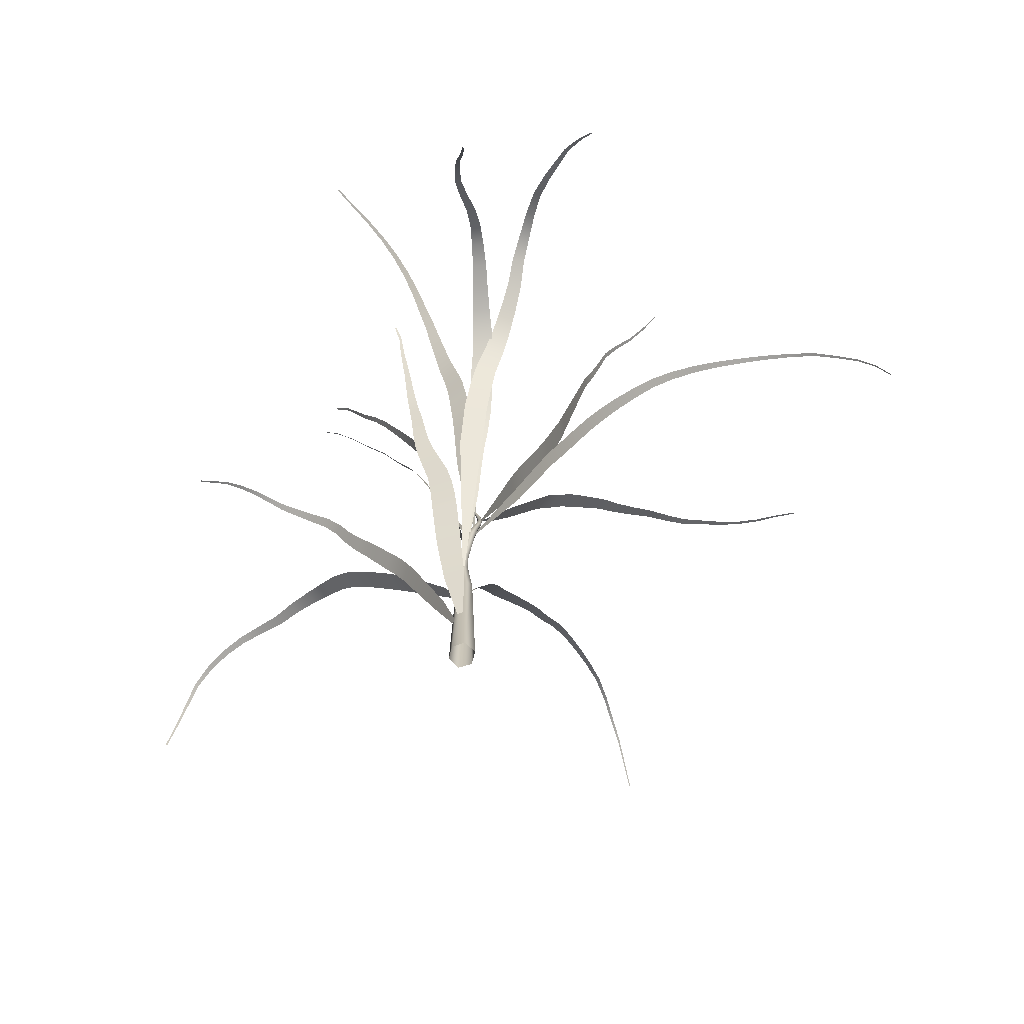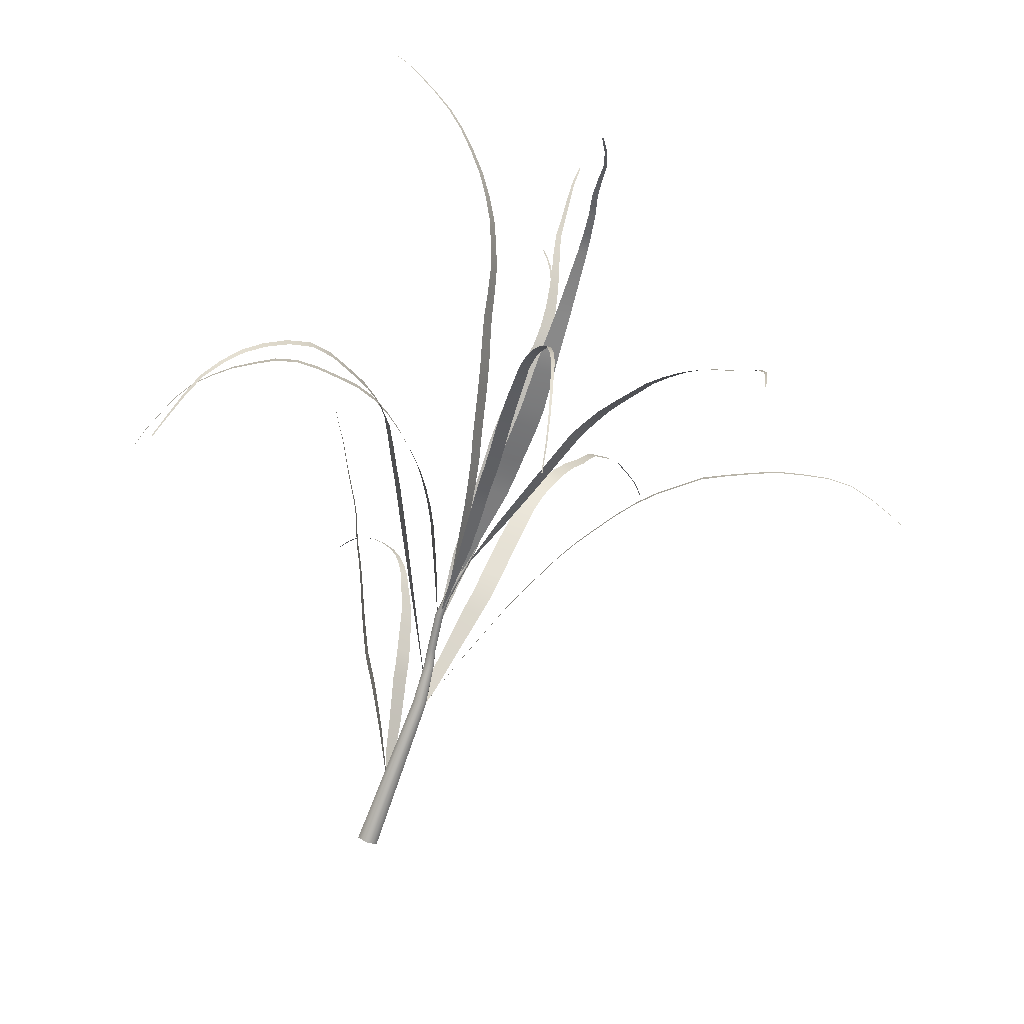
<metadata>
{"format":"obj","ext":"obj","renderer":"f3d","projection":"perspective","resolution":1024,"background":"white","views":[{"elev":-70.5,"azim":103.2,"up":"+Y"},{"elev":-78.4,"azim":159.9,"up":"+Z"}]}
</metadata>
<code>
v 0.1732 1 0.1729
v -0.002798 0.5084 0.004701
v 0.054 0.9969 0.2423
v 0.108 1.322 0.397
v 0.2544 1.329 0.313
v 0.1774 1.646 0.5544
v 0.3392 1.652 0.4608
v 0.2159 1.801 0.6342
v 0.3832 1.813 0.5418
v 0.2441 1.954 0.7212
v 0.4132 1.974 0.6331
v 0.2823 2.098 0.8267
v 0.4471 2.117 0.7398
v 0.373 2.38 1.037
v 0.5186 2.4 0.9632
v 0.421 2.517 1.153
v -0.002892 0.5084 0.004758
v 0.5509 2.531 1.081
v 0.489 2.653 1.266
v 0.6004 2.656 1.194
v 0.5666 2.79 1.359
v 0.6645 2.793 1.296
v 0.6328 2.908 1.472
v 0.7216 2.917 1.423
v 0.7052 2.983 1.62
v 0.7826 2.991 1.579
v 0.7918 3.038 1.774
v 0.8558 3.045 1.735
v 0.8969 3.062 1.925
v 0.9469 3.067 1.887
v 1.025 3.067 2.059
v 1.064 3.071 2.023
v 1.154 3.049 2.186
v 1.186 3.052 2.156
v 1.275 2.995 2.309
v 1.302 2.997 2.286
v 1.382 2.921 2.434
v 1.404 2.921 2.418
v 1.464 2.816 2.558
v 1.48 2.816 2.546
v 1.549 2.684 2.659
v 1.559 2.684 2.651
v 0.3459 1.268 -0.0831
v -0.003143 0.579 0.005125
v 0.3319 1.265 0.1368
v 0.5165 1.608 0.1636
v 0.5283 1.604 -0.09008
v 0.6097 1.78 0.171
v 0.6202 1.771 -0.09366
v 0.8082 2.108 0.1713
v 0.821 2.104 -0.1002
v 0.8893 2.28 0.1712
v 0.9042 2.282 -0.0939
v 0.9677 2.448 0.1734
v 0.9878 2.464 -0.07757
v 1.041 2.612 0.1869
v 1.07 2.649 -0.04175
v 1.114 2.779 0.225
v 1.145 2.824 0.02098
v 1.193 2.955 0.2624
v 1.218 2.99 0.0794
v 1.277 3.135 0.2915
v 1.294 3.153 0.1279
v 1.367 3.313 0.2977
v -0.003156 0.579 0.005345
v 1.377 3.319 0.154
v 1.447 3.488 0.2991
v 1.456 3.495 0.1752
v 1.514 3.667 0.3109
v 1.523 3.675 0.2051
v 1.604 3.839 0.3205
v 1.61 3.843 0.2306
v 1.704 4.006 0.3202
v 1.708 4.007 0.2452
v 1.803 4.171 0.3204
v 1.806 4.173 0.2589
v 1.992 4.507 0.3345
v 1.993 4.508 0.2964
v 2.1 4.666 0.3293
v 2.101 4.668 0.3014
v 2.202 4.83 0.3622
v 2.203 4.833 0.3442
v -0.01402 1.947 0.2474
v -0.006837 1.455 0.01154
v -0.1525 1.946 0.197
v -0.3813 2.92 0.6351
v -0.1649 2.927 0.716
v -0.4394 3.165 0.756
v -0.2117 3.162 0.8352
v -0.4768 3.399 0.9032
v -0.2419 3.386 0.9782
v -0.5483 3.844 1.211
v -0.3189 3.832 1.286
v -0.5845 4.062 1.37
v -0.3669 4.053 1.442
v -0.6232 4.265 1.541
v -0.4242 4.263 1.615
v -0.6898 4.45 1.718
v -0.5143 4.46 1.795
v -0.784 4.614 1.911
v -0.6296 4.627 1.983
v -0.8844 4.741 2.132
v -0.7476 4.751 2.194
v -0.9858 4.817 2.372
v -0.868 4.827 2.429
v -1.106 4.873 2.614
v -1.002 4.881 2.658
v -1.191 4.917 2.875
v -0.007008 1.455 0.01148
v -1.099 4.922 2.906
v -1.27 4.941 3.132
v -1.193 4.945 3.162
v -1.369 4.909 3.38
v -1.309 4.912 3.412
v -1.504 4.892 3.611
v -1.459 4.894 3.644
v -1.665 4.848 3.822
v -1.633 4.848 3.853
v -1.848 4.735 3.988
v -1.824 4.734 4.013
v -2.023 4.606 4.153
v -2.005 4.605 4.171
v -2.175 4.434 4.312
v -2.163 4.434 4.324
v 0.4041 3.539 -0.2198
v 0.1332 2.831 -0.05773
v 0.4469 3.543 -0.03921
v 0.659 4.019 -0.08775
v 0.603 4.006 -0.3075
v 0.7845 4.248 -0.13
v 0.719 4.224 -0.3609
v 0.9189 4.463 -0.1942
v 0.8478 4.434 -0.4338
v 1.066 4.661 -0.2542
v 0.9991 4.64 -0.502
v 1.238 4.839 -0.3095
v 1.179 4.825 -0.5601
v 1.424 5.012 -0.3628
v 1.366 4.997 -0.6076
v 1.619 5.165 -0.4282
v 1.568 5.155 -0.6618
v 1.834 5.288 -0.4808
v 1.796 5.283 -0.6989
v 2.075 5.366 -0.5318
v 2.04 5.363 -0.7291
v 2.327 5.4 -0.5917
v 2.292 5.396 -0.7667
v 2.575 5.428 -0.6548
v 2.548 5.424 -0.8092
v 2.827 5.424 -0.703
v 2.808 5.421 -0.8383
v 3.07 5.359 -0.7432
v 3.06 5.355 -0.8608
v 3.289 5.234 -0.7537
v 0.1333 2.831 -0.05753
v 3.29 5.223 -0.8542
v 3.504 5.094 -0.7285
v 3.506 5.084 -0.8133
v 3.706 4.924 -0.7236
v 3.701 4.923 -0.7947
v 3.892 4.744 -0.7659
v 3.883 4.748 -0.8233
v 4.03 4.529 -0.8185
v 4.021 4.536 -0.8639
v 4.131 4.302 -0.8906
v 4.124 4.307 -0.9256
v 4.229 4.07 -0.9401
v 4.225 4.072 -0.9662
v 4.303 3.818 -0.966
v 4.3 3.818 -0.9832
v 0.8952 3.837 -0.3816
v 0.01684 2.01 0.02408
v 0.9759 3.842 -0.1441
v 1.24 4.37 -0.255
v 1.149 4.35 -0.4952
v 1.375 4.627 -0.3422
v 1.281 4.596 -0.5733
v 1.503 4.886 -0.44
v 1.406 4.842 -0.6537
v 1.627 5.127 -0.5749
v 1.533 5.076 -0.7681
v 1.791 5.325 -0.717
v 1.708 5.281 -0.8933
v 1.996 5.48 -0.8608
v 1.925 5.442 -1.02
v 2.224 5.598 -0.9983
v 2.169 5.568 -1.142
v 2.473 5.711 -1.114
v 2.423 5.685 -1.238
v 2.731 5.766 -1.26
v 2.678 5.741 -1.363
v 2.99 5.718 -1.401
v 3.231 5.612 -1.548
v 2.938 5.699 -1.486
v 0.01691 2.01 0.02427
v 3.179 5.6 -1.614
v 3.434 5.485 -1.727
v 3.385 5.477 -1.778
v 3.607 5.311 -1.894
v 3.566 5.306 -1.934
v 3.762 5.101 -2.033
v 3.728 5.098 -2.065
v 3.865 4.851 -2.15
v 3.837 4.85 -2.174
v 3.953 4.585 -2.247
v 3.933 4.585 -2.263
v 4.037 4.324 -2.377
v 4.023 4.325 -2.387
v -0.2927 2.414 0.03666
v -0.007349 1.553 0.01225
v -0.2759 2.414 -0.08093
v -0.5856 3.273 -0.1385
v -0.6064 3.269 0.01442
v -0.7037 3.553 -0.1518
v -0.7252 3.549 0.007678
v -0.966 4.102 -0.1659
v -0.9878 4.098 -0.002238
v -1.111 4.362 -0.1834
v -1.138 4.368 -0.02443
v -1.269 4.613 -0.2287
v -1.3 4.625 -0.07909
v -1.43 4.863 -0.2808
v -1.46 4.878 -0.1432
v -1.603 5.101 -0.3447
v -1.634 5.12 -0.2217
v -1.793 5.32 -0.4292
v -1.822 5.339 -0.3204
v -2.007 5.518 -0.5115
v -2.035 5.536 -0.4165
v -2.217 5.712 -0.6128
v -0.007337 1.553 0.01217
v -2.241 5.73 -0.5305
v -2.466 5.862 -0.7076
v -2.484 5.875 -0.6353
v -2.729 6.001 -0.7807
v -2.742 6.01 -0.7181
v -2.996 6.131 -0.8464
v -3.006 6.139 -0.7932
v -3.282 6.216 -0.9107
v -3.288 6.222 -0.8658
v -3.578 6.284 -0.9376
v -3.581 6.289 -0.9005
v -3.88 6.296 -0.9518
v -3.882 6.299 -0.9221
v -4.174 6.227 -0.9741
v -4.176 6.229 -0.9511
v -4.461 6.126 -0.9781
v -4.462 6.128 -0.9612
v -4.75 6.008 -0.9826
v -4.75 6.009 -0.9715
v 0.2367 3.667 0.1038
v 0.1116 2.671 -0.02824
v 0.004266 3.661 0.1374
v -0.01639 4.416 0.2391
v 0.2631 4.416 0.1979
v -0.01625 4.671 0.2591
v 0.2699 4.665 0.2168
v 0.009156 5.172 0.2916
v 0.2893 5.171 0.2508
v 0.01659 5.417 0.3294
v 0.2829 5.425 0.292
v 0.0232 5.663 0.3713
v 0.2693 5.677 0.3376
v 0.02113 5.908 0.415
v 0.2436 5.927 0.3855
v 0.01779 6.154 0.4656
v 0.2156 6.175 0.4397
v 0.007937 6.401 0.5256
v 0.1821 6.416 0.5014
v 0.02114 6.642 0.619
v 0.1726 6.644 0.5924
v 0.05842 6.873 0.7258
v 0.1881 6.867 0.698
v 0.1103 7.097 0.8366
v 0.1113 2.671 -0.0282
v 0.2205 7.088 0.8106
v 0.1694 7.312 0.9583
v 0.262 7.302 0.9349
v 0.2374 7.518 1.087
v 0.315 7.51 1.069
v 0.2888 7.717 1.227
v 0.3536 7.717 1.216
v 0.3034 7.92 1.374
v 0.3554 7.921 1.366
v 0.3254 8.139 1.497
v 0.3656 8.14 1.492
v 0.3407 8.355 1.624
v 0.3703 8.358 1.622
v 0.3261 8.556 1.785
v 0.3454 8.559 1.784
v -0.2124 4.325 -0.2739
v 0.06033 3.613 -0.1582
v -0.1124 4.321 -0.4022
v -0.2507 4.791 -0.5508
v -0.3744 4.8 -0.3949
v -0.3178 5.024 -0.6294
v -0.4507 5.038 -0.4657
v -0.5291 5.724 -0.8651
v -0.6732 5.743 -0.6918
v -0.6195 5.927 -0.972
v -0.7683 5.961 -0.8124
v -0.7113 6.121 -1.11
v -0.8537 6.156 -0.9597
v -0.8319 6.313 -1.243
v -0.959 6.337 -1.099
v -1.08 6.678 -1.504
v -1.183 6.699 -1.388
v -1.226 6.834 -1.642
v -1.32 6.856 -1.544
v -1.359 6.964 -1.809
v -1.448 6.99 -1.733
v -1.485 7.07 -2.003
v 0.06042 3.613 -0.1583
v -1.563 7.094 -1.939
v -1.629 7.166 -2.192
v -1.696 7.186 -2.139
v -1.761 7.236 -2.394
v -1.823 7.256 -2.357
v -1.856 7.298 -2.621
v -1.91 7.316 -2.594
v -1.954 7.371 -2.846
v -1.998 7.386 -2.825
v -2.035 7.446 -3.074
v -2.072 7.459 -3.063
v -2.069 7.467 -3.32
v -2.099 7.478 -3.319
v -2.061 7.437 -3.572
v -2.083 7.444 -3.574
v -2.054 7.378 -3.827
v -2.068 7.383 -3.828
v 0.1162 3.649 0.1115
v 0.1321 2.822 -0.05595
v 0.004287 3.654 0.04484
v -0.08524 4.688 0.2493
v 0.05234 4.687 0.3327
v -0.1177 5.106 0.3313
v 0.0103 5.1 0.4079
v -0.1327 5.313 0.3908
v -0.1362 5.517 0.4615
v -0.01364 5.3 0.4597
v 0.132 2.822 -0.05599
v -0.02804 5.498 0.5211
v -0.1182 5.721 0.5248
v -0.02215 5.701 0.5772
v -0.0994 5.926 0.5834
v -0.01501 5.905 0.6285
v -0.074 6.127 0.6587
v -0.001219 6.101 0.6951
v -0.03175 6.317 0.7527
v 0.02997 6.288 0.7814
v 0.004788 6.489 0.873
v 0.05733 6.463 0.8969
v 0.04203 6.665 0.9856
v 0.08642 6.643 1.005
v 0.09114 6.841 1.095
v 0.1275 6.821 1.11
v 0.1355 6.998 1.233
v 0.1649 6.979 1.244
v 0.1861 7.149 1.375
v 0.2091 7.132 1.382
v 0.2595 7.285 1.523
v 0.2761 7.27 1.526
v 0.3415 7.377 1.695
v 0.3527 7.365 1.695
v 0.4049 7.422 1.898
v 0.412 7.414 1.897
v 0.2784 4.045 -0.1655
v 0.1319 3.185 -0.1216
v 0.1986 4.051 0.006861
v 0.2365 4.343 0.02564
v 0.3257 4.332 -0.1687
v 0.2856 4.631 0.0382
v 0.3825 4.619 -0.1728
v 0.3447 4.919 0.0608
v 0.4463 4.901 -0.1634
v 0.4203 5.206 0.06699
v 0.5238 5.179 -0.1671
v 0.5555 5.771 0.07376
v 0.6633 5.751 -0.1666
v 0.6304 6.052 0.08121
v 0.7362 6.035 -0.1535
v 0.7156 6.329 0.09505
v 0.8175 6.317 -0.1276
v 0.7967 6.602 0.1113
v 0.8944 6.605 -0.09342
v 0.8606 6.878 0.1505
v 0.9514 6.892 -0.03306
v 0.9358 7.159 0.1999
v 1.015 7.166 0.03518
v 1.044 7.433 0.2379
v 1.111 7.432 0.09145
v 1.165 7.699 0.2763
v 1.221 7.694 0.148
v 1.317 7.948 0.3141
v 1.365 7.941 0.203
v 1.488 8.18 0.3654
v 1.528 8.173 0.27
v 1.685 8.391 0.4164
v 0.1318 3.185 -0.1214
v 1.718 8.385 0.3355
v 1.889 8.586 0.4837
v 1.919 8.583 0.4168
v 2.111 8.753 0.5724
v 2.137 8.751 0.5185
v 2.346 8.883 0.6828
v 2.369 8.883 0.6406
v 2.581 8.995 0.8129
v 2.6 8.995 0.7811
v 2.817 9.089 0.9581
v 2.831 9.09 0.9349
v 3.073 9.142 1.104
v 3.082 9.142 1.088
v -0.08999 4.703 -0.5182
v 0.08354 3.49 -0.1544
v 0.1491 4.698 -0.5528
v 0.1504 4.937 -0.6359
v -0.1035 4.946 -0.6009
v 0.1551 5.174 -0.7297
v -0.1098 5.184 -0.6936
v 0.1469 5.649 -0.9154
v -0.1249 5.66 -0.8788
v 0.1458 5.885 -0.9941
v -0.1194 5.908 -0.9625
v 0.1633 6.366 -1.161
v -0.06981 6.388 -1.134
v 0.168 6.616 -1.224
v -0.0432 6.631 -1.199
v 0.1682 7.11 -1.342
v 0.003073 7.127 -1.323
v 0.1888 7.85 -1.532
v 0.08274 7.863 -1.521
v 0.08377 3.49 -0.1545
v 0.2063 8.076 -1.642
v 0.1169 8.091 -1.635
v 0.2314 8.305 -1.746
v 0.1573 8.321 -1.742
v 0.2758 8.532 -1.854
v 0.2151 8.544 -1.85
v 0.2864 8.732 -2.013
v 0.2377 8.741 -2.007
v 0.2902 8.906 -2.196
v 0.2528 8.916 -2.194
v 0.3438 9.056 -2.391
v 0.3175 9.066 -2.394
v 0.4344 9.197 -2.59
v 0.4177 9.204 -2.593
v 0.1004 3.975 -0.629
v 0.1385 2.87 -0.06475
v 0.2287 3.972 -0.6223
v 0.2808 4.527 -0.8985
v 0.1332 4.534 -0.9078
v 0.3062 4.803 -1.043
v 0.152 4.808 -1.051
v 0.3193 5.072 -1.2
v 0.1614 5.077 -1.209
v 0.3399 5.334 -1.363
v 0.1819 5.342 -1.374
v 0.3657 5.591 -1.538
v 0.2114 5.599 -1.548
v 0.3816 5.839 -1.729
v 0.2348 5.844 -1.736
v 0.3926 6.076 -1.933
v 0.2568 6.079 -1.938
v 0.3981 6.298 -2.151
v 0.2752 6.301 -2.156
v 0.4054 6.497 -2.394
v 0.2958 6.496 -2.395
v 0.3891 6.667 -2.657
v 0.2928 6.664 -2.654
v 0.3643 6.79 -2.944
v 0.1386 2.87 -0.06475
v 0.2806 6.786 -2.938
v 0.3223 6.893 -3.236
v 0.2503 6.889 -3.228
v 0.2763 6.959 -3.537
v 0.2147 6.955 -3.53
v 0.2428 6.955 -3.846
v 0.1906 6.951 -3.841
v 0.2098 6.909 -4.152
v 0.1663 6.907 -4.148
v 0.1817 6.808 -4.445
v 0.1462 6.807 -4.44
v 0.1333 6.641 -4.704
v 0.1051 6.641 -4.698
v 0.08425 6.454 -4.948
v 0.06253 6.454 -4.943
v 0.02848 6.215 -5.137
v 0.01263 6.216 -5.133
v -0.02831 5.93 -5.269
v -0.03866 5.931 -5.266
v 0.07505 1.756 -0.02938
v 0.1278 -0.1524 -0.0651
v -0.003635 1.764 -0.0803
v 0.007422 -0.1526 -0.1416
v -0.08725 1.765 -0.03689
v -0.1174 -0.1526 -0.07624
v -0.09125 1.758 0.05659
v -0.1247 -0.1524 0.06352
v -0.01257 1.751 0.1027
v -0.007227 -0.1522 0.1379
v 0.06349 1.75 0.05955
v 0.1144 -0.1522 0.07429
v 0.1015 2.22 0.000166
v 0.04128 2.228 -0.03606
v -0.01732 2.239 -0.002552
v -0.01956 2.242 0.06438
v 0.03666 2.235 0.09777
v 0.09103 2.225 0.06672
v 0.08465 2.457 -0.04971
v 0.1352 2.451 -0.01779
v 0.03541 2.47 -0.02106
v 0.03798 2.477 0.03363
v 0.08238 2.472 0.06126
v 0.1275 2.46 0.0377
v 0.147 2.919 -0.1315
v 0.1956 2.924 -0.1029
v 0.09776 2.924 -0.1039
v 0.09779 2.935 -0.04848
v 0.1462 2.939 -0.02369
v 0.1895 2.933 -0.05081
v 0.1352 3.158 -0.1567
v 0.1675 3.164 -0.1373
v 0.1003 3.157 -0.138
v 0.09927 3.164 -0.09768
v 0.1347 3.17 -0.07754
v 0.1698 3.17 -0.09878
v 0.1009 3.395 -0.1863
v 0.1317 3.401 -0.1702
v 0.0723 3.391 -0.1677
v 0.07257 3.394 -0.1343
v 0.1013 3.4 -0.1195
v 0.1278 3.403 -0.1367
v 0.05601 3.633 -0.1857
v 0.07955 3.636 -0.1729
v 0.03432 3.629 -0.1712
v 0.03654 3.628 -0.1462
v 0.05758 3.631 -0.1349
v 0.07776 3.635 -0.1473
v 0.02148 3.87 -0.1557
v 0.04231 3.871 -0.1445
v 0.001685 3.867 -0.1432
v 0.003231 3.863 -0.12
v 0.02373 3.863 -0.1104
v 0.04203 3.867 -0.122
v 0.01161 4.103 -0.1003
v 0.02557 4.101 -0.0934
v -0.001525 4.102 -0.09171
v -0.000581 4.1 -0.07635
v 0.01329 4.098 -0.07017
v 0.02527 4.099 -0.07859
v 0.04511 4.334 -0.05245
v 0.05101 4.333 -0.04952
v 0.03939 4.335 -0.04864
v 0.03978 4.334 -0.04166
v 0.04605 4.333 -0.03866
v 0.05175 4.332 -0.04277
f 3 1 2 17
f 4 5 1 3
f 6 7 5 4
f 8 9 7 6
f 10 11 9 8
f 12 13 11 10
f 14 15 13 12
f 16 18 15 14
f 19 20 18 16
f 21 22 20 19
f 23 24 22 21
f 25 26 24 23
f 27 28 26 25
f 29 30 28 27
f 31 32 30 29
f 33 34 32 31
f 35 36 34 33
f 37 38 36 35
f 39 40 38 37
f 41 42 40 39
f 45 43 44 65
f 46 47 43 45
f 48 49 47 46
f 50 51 49 48
f 52 53 51 50
f 54 55 53 52
f 56 57 55 54
f 58 59 57 56
f 60 61 59 58
f 62 63 61 60
f 64 66 63 62
f 67 68 66 64
f 69 70 68 67
f 71 72 70 69
f 73 74 72 71
f 75 76 74 73
f 77 78 76 75
f 79 80 78 77
f 81 82 80 79
f 85 83 84 109
f 86 87 83 85
f 88 89 87 86
f 90 91 89 88
f 92 93 91 90
f 94 95 93 92
f 96 97 95 94
f 98 99 97 96
f 100 101 99 98
f 102 103 101 100
f 104 105 103 102
f 106 107 105 104
f 108 110 107 106
f 111 112 110 108
f 113 114 112 111
f 115 116 114 113
f 117 118 116 115
f 119 120 118 117
f 121 122 120 119
f 123 124 122 121
f 127 125 126 155
f 128 129 125 127
f 130 131 129 128
f 132 133 131 130
f 134 135 133 132
f 136 137 135 134
f 138 139 137 136
f 140 141 139 138
f 142 143 141 140
f 144 145 143 142
f 146 147 145 144
f 148 149 147 146
f 150 151 149 148
f 152 153 151 150
f 154 156 153 152
f 157 158 156 154
f 159 160 158 157
f 161 162 160 159
f 163 164 162 161
f 165 166 164 163
f 167 168 166 165
f 169 170 168 167
f 173 171 172 195
f 174 175 171 173
f 176 177 175 174
f 178 179 177 176
f 180 181 179 178
f 182 183 181 180
f 184 185 183 182
f 186 187 185 184
f 188 189 187 186
f 190 191 189 188
f 192 194 191 190
f 193 196 194 192
f 197 198 196 193
f 199 200 198 197
f 201 202 200 199
f 203 204 202 201
f 205 206 204 203
f 207 208 206 205
f 211 209 210 231
f 212 213 209 211
f 214 215 213 212
f 216 217 215 214
f 218 219 217 216
f 220 221 219 218
f 222 223 221 220
f 224 225 223 222
f 226 227 225 224
f 228 229 227 226
f 230 232 229 228
f 233 234 232 230
f 235 236 234 233
f 237 238 236 235
f 239 240 238 237
f 241 242 240 239
f 243 244 242 241
f 245 246 244 243
f 247 248 246 245
f 249 250 248 247
f 253 251 252 275
f 254 255 251 253
f 256 257 255 254
f 258 259 257 256
f 260 261 259 258
f 262 263 261 260
f 264 265 263 262
f 266 267 265 264
f 268 269 267 266
f 270 271 269 268
f 272 273 271 270
f 274 276 273 272
f 277 278 276 274
f 279 280 278 277
f 281 282 280 279
f 283 284 282 281
f 285 286 284 283
f 287 288 286 285
f 289 290 288 287
f 293 291 292 313
f 294 295 291 293
f 296 297 295 294
f 298 299 297 296
f 300 301 299 298
f 302 303 301 300
f 304 305 303 302
f 306 307 305 304
f 308 309 307 306
f 310 311 309 308
f 312 314 311 310
f 315 316 314 312
f 317 318 316 315
f 319 320 318 317
f 321 322 320 319
f 323 324 322 321
f 325 326 324 323
f 327 328 326 325
f 329 330 328 327
f 333 331 332 341
f 334 335 331 333
f 336 337 335 334
f 338 340 337 336
f 339 342 340 338
f 343 344 342 339
f 345 346 344 343
f 347 348 346 345
f 349 350 348 347
f 351 352 350 349
f 353 354 352 351
f 355 356 354 353
f 357 358 356 355
f 359 360 358 357
f 361 362 360 359
f 363 364 362 361
f 365 366 364 363
f 369 367 368 399
f 370 371 367 369
f 372 373 371 370
f 374 375 373 372
f 376 377 375 374
f 378 379 377 376
f 380 381 379 378
f 382 383 381 380
f 384 385 383 382
f 386 387 385 384
f 388 389 387 386
f 390 391 389 388
f 392 393 391 390
f 394 395 393 392
f 396 397 395 394
f 398 400 397 396
f 401 402 400 398
f 403 404 402 401
f 405 406 404 403
f 407 408 406 405
f 409 410 408 407
f 411 412 410 409
f 415 413 414 432
f 416 417 413 415
f 418 419 417 416
f 420 421 419 418
f 422 423 421 420
f 424 425 423 422
f 426 427 425 424
f 428 429 427 426
f 430 431 429 428
f 433 434 431 430
f 435 436 434 433
f 437 438 436 435
f 439 440 438 437
f 441 442 440 439
f 443 444 442 441
f 445 446 444 443
f 449 447 448 471
f 450 451 447 449
f 452 453 451 450
f 454 455 453 452
f 456 457 455 454
f 458 459 457 456
f 460 461 459 458
f 462 463 461 460
f 464 465 463 462
f 466 467 465 464
f 468 469 467 466
f 470 472 469 468
f 473 474 472 470
f 475 476 474 473
f 477 478 476 475
f 479 480 478 477
f 481 482 480 479
f 483 484 482 481
f 485 486 484 483
f 487 488 486 485
f 489 490 488 487
f 493 491 492 494
f 495 493 494 496
f 497 495 496 498
f 499 497 498 500
f 501 499 500 502
f 491 501 502 492
f 504 503 491 493
f 505 504 493 495
f 506 505 495 497
f 507 506 497 499
f 508 507 499 501
f 503 508 501 491
f 509 510 503 504
f 511 509 504 505
f 512 511 505 506
f 513 512 506 507
f 514 513 507 508
f 510 514 508 503
f 515 516 510 509
f 517 515 509 511
f 518 517 511 512
f 519 518 512 513
f 520 519 513 514
f 516 520 514 510
f 521 522 516 515
f 523 521 515 517
f 524 523 517 518
f 525 524 518 519
f 526 525 519 520
f 522 526 520 516
f 527 528 522 521
f 529 527 521 523
f 530 529 523 524
f 531 530 524 525
f 532 531 525 526
f 528 532 526 522
f 533 534 528 527
f 535 533 527 529
f 536 535 529 530
f 537 536 530 531
f 538 537 531 532
f 534 538 532 528
f 539 540 534 533
f 541 539 533 535
f 542 541 535 536
f 543 542 536 537
f 544 543 537 538
f 540 544 538 534
f 545 546 540 539
f 547 545 539 541
f 548 547 541 542
f 549 548 542 543
f 550 549 543 544
f 546 550 544 540
f 551 552 546 545
f 553 551 545 547
f 554 553 547 548
f 555 554 548 549
f 556 555 549 550
f 552 556 550 546

</code>
